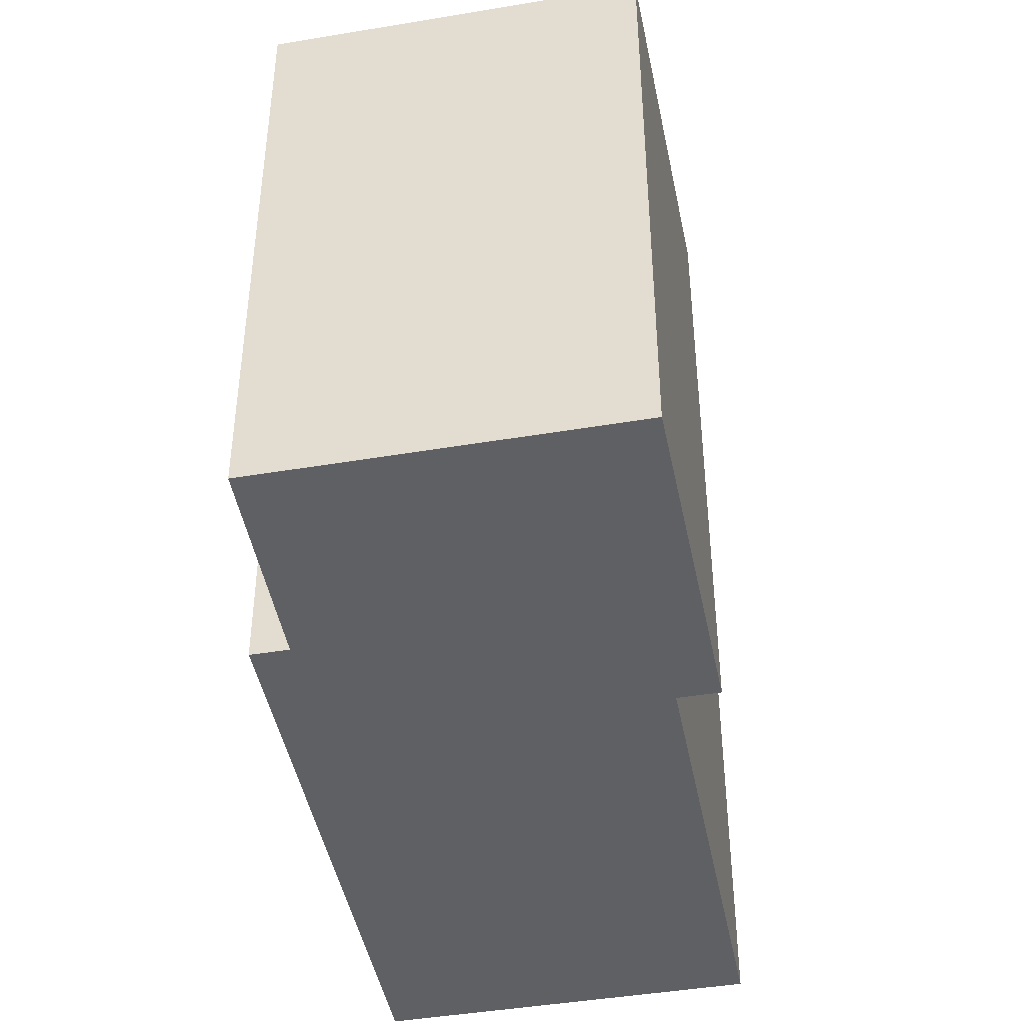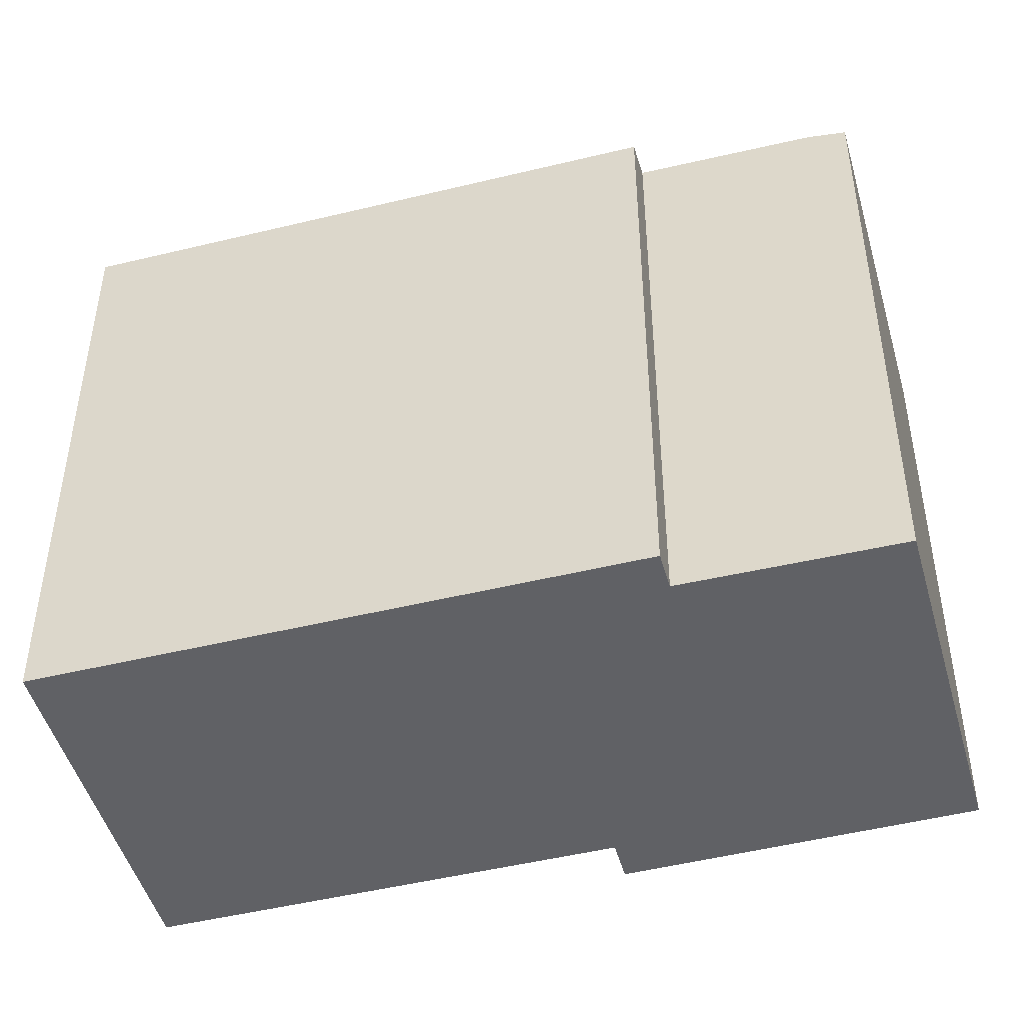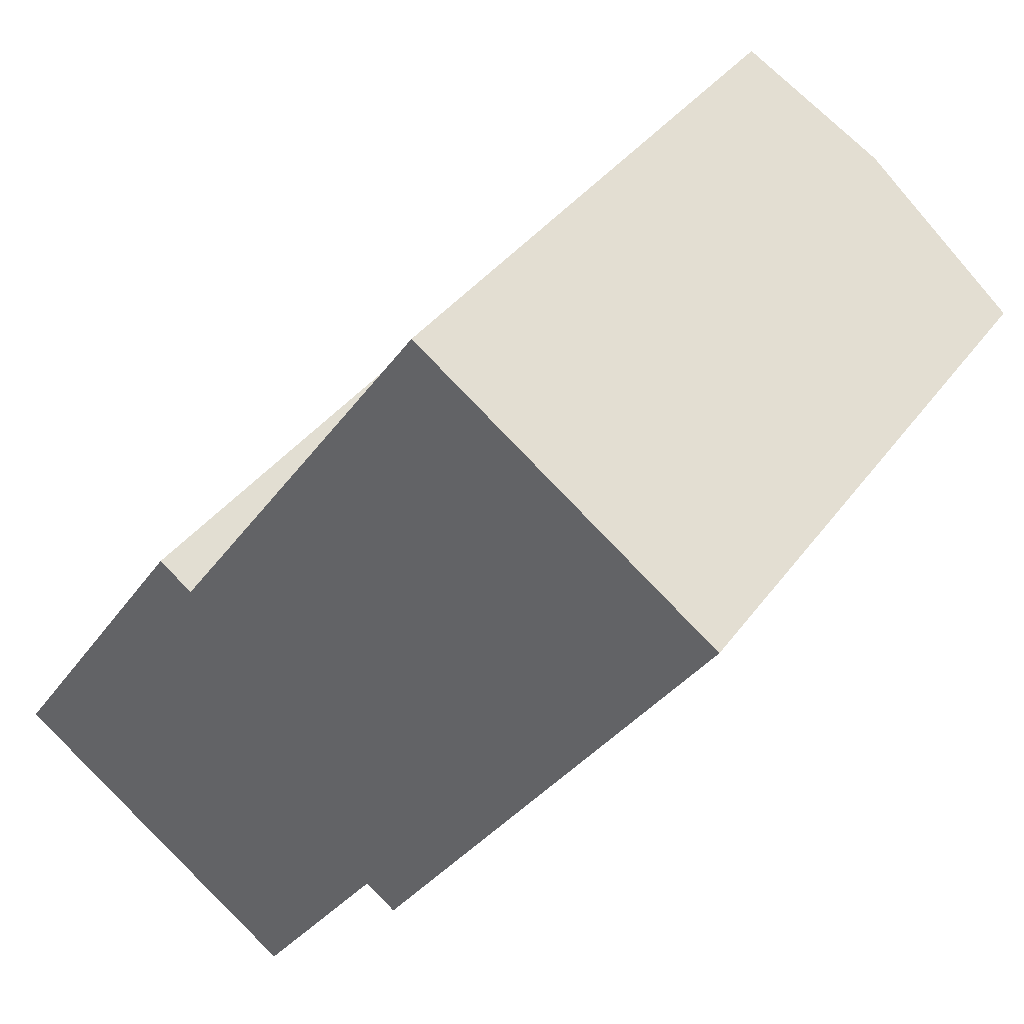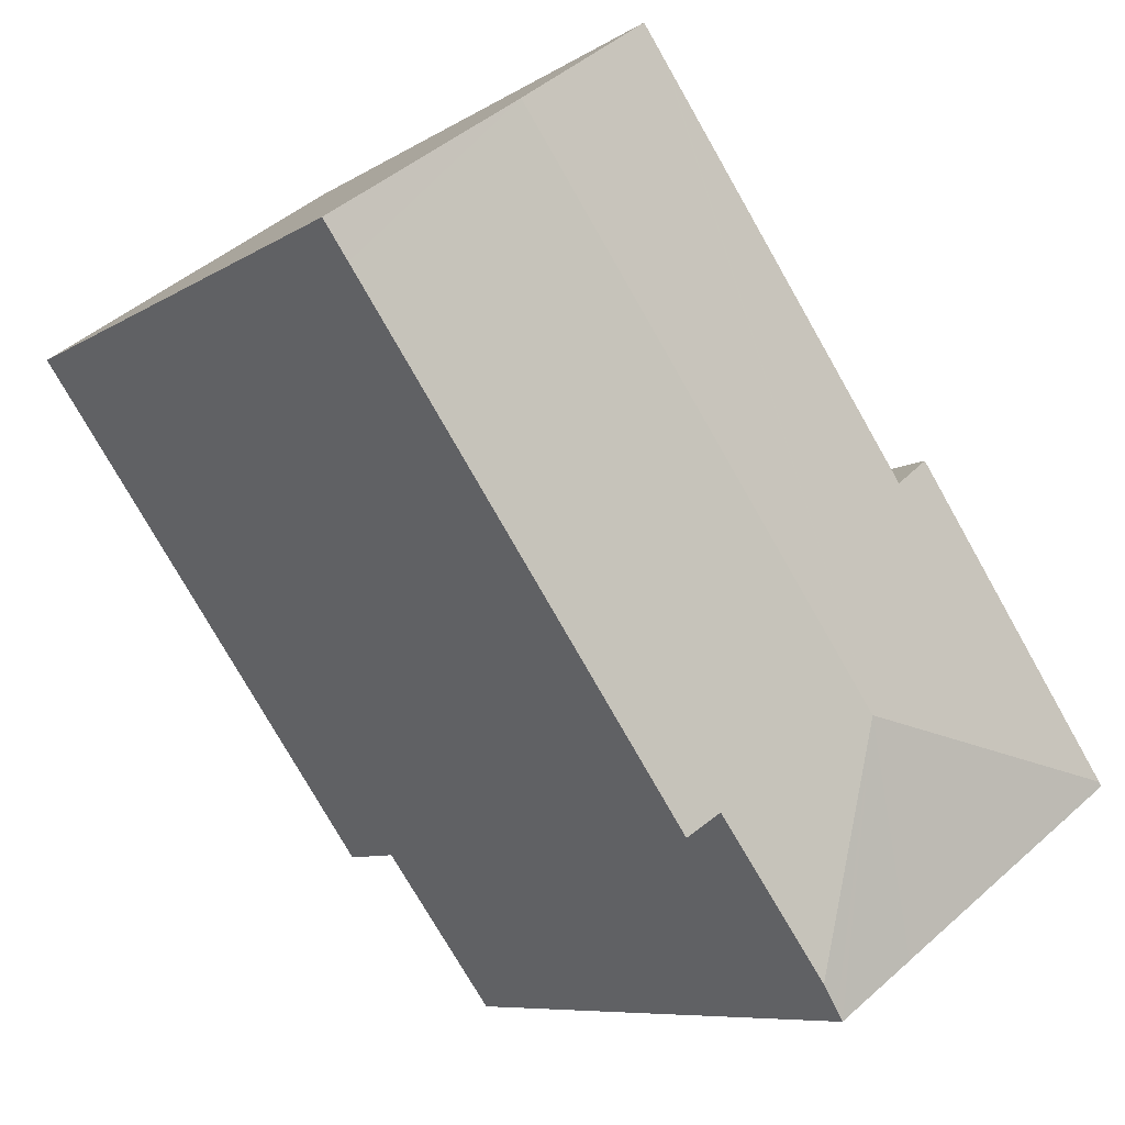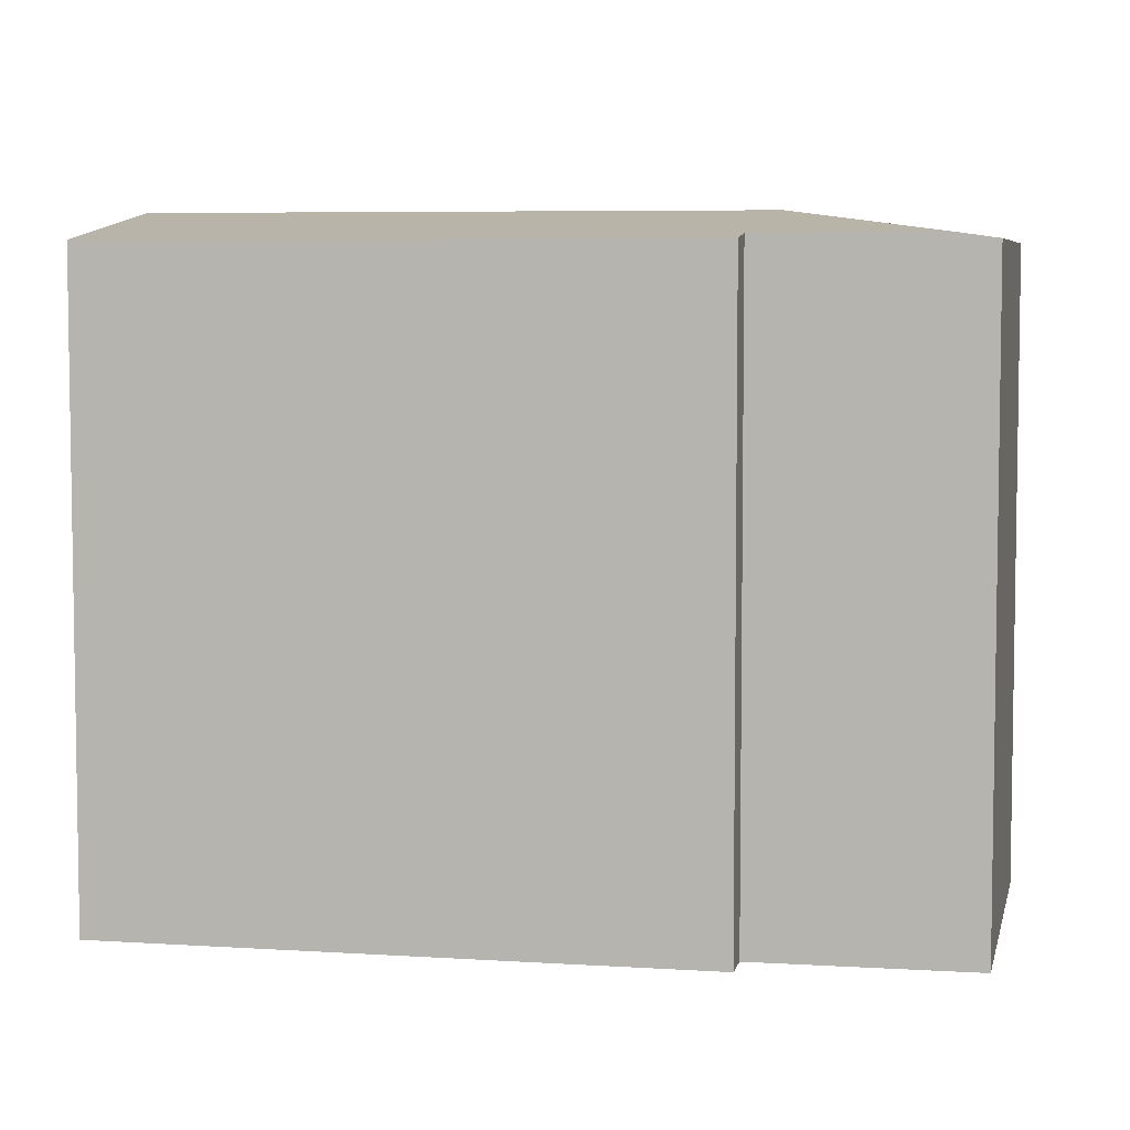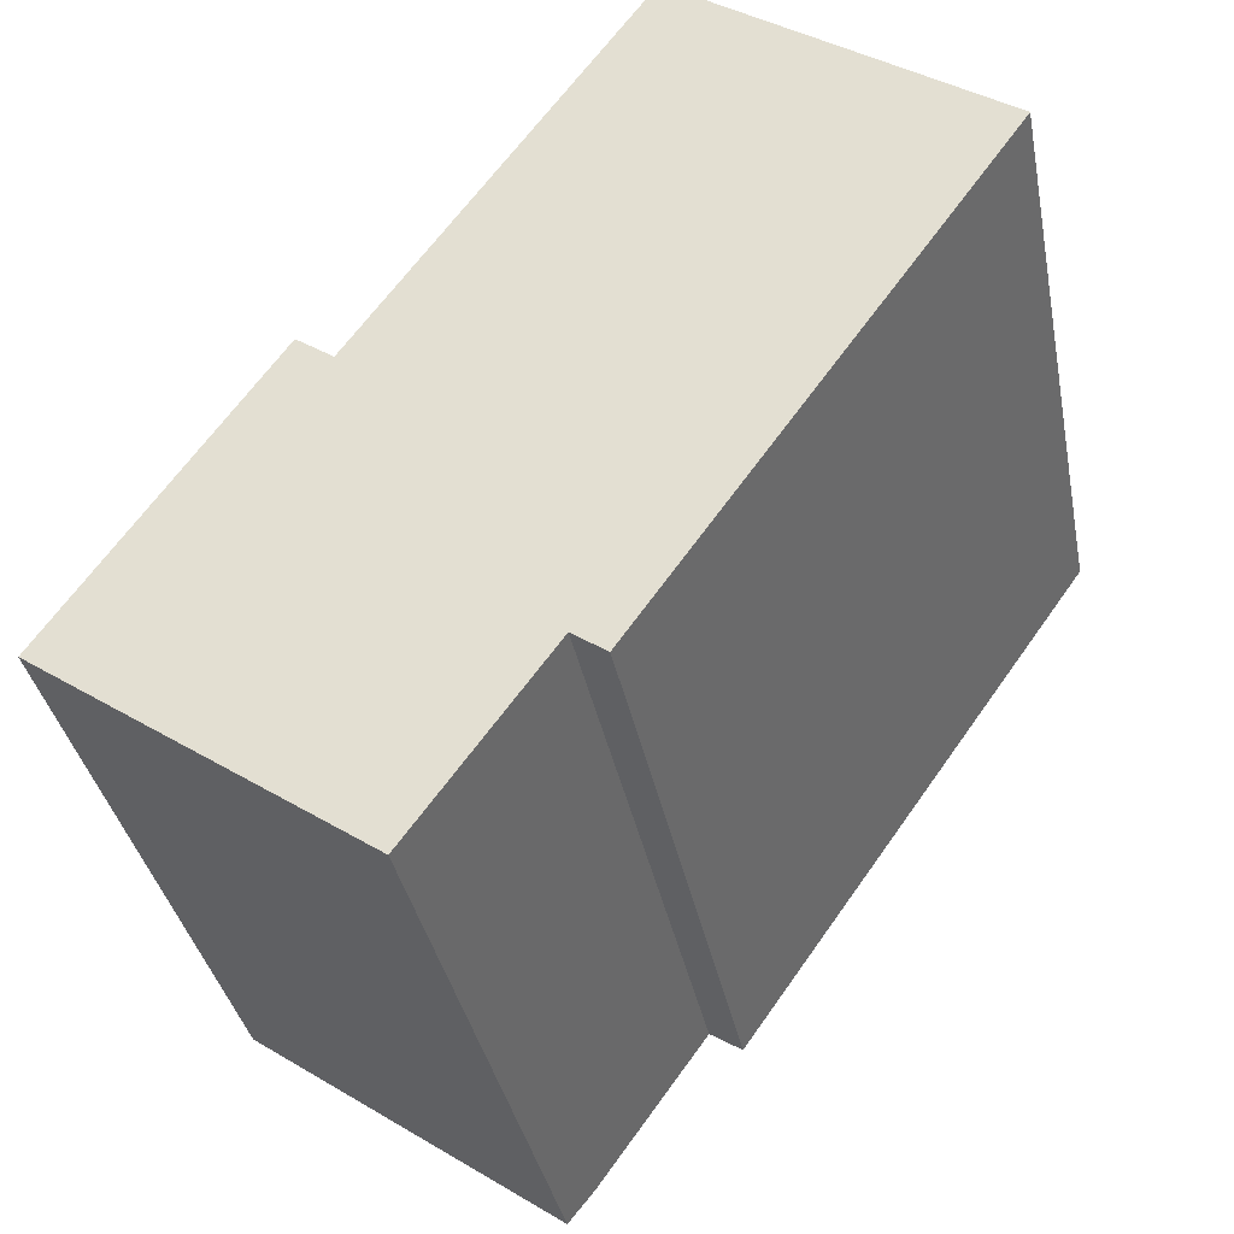
<metadata>
{"format":"obj","ext":"obj","renderer":"f3d","projection":"perspective","resolution":1024,"background":"white","views":[{"elev":-44.9,"azim":-133.9,"up":"+Y"},{"elev":-47.7,"azim":140.6,"up":"+Y"},{"elev":36.5,"azim":31.1,"up":"+Z"},{"elev":-7.9,"azim":149.3,"up":"+Z"},{"elev":5.9,"azim":136.7,"up":"+Y"},{"elev":-35.9,"azim":10.8,"up":"+Z"}]}
</metadata>
<code>
v  0.103 23.07 0.149
v  8.304 23.05 -5.821
v  0 23.05 1.411e-15
v  10.41 24.09 1.911
v  11 23.05 -7.712
v  11.24 23.11 -7.379
v  11.85 23.25 -6.54
v  7.305 23.05 10.55
v  8.562 23.26 9.657
v  17.53 23.25 22.39
v  17.63 23.25 22.53
v  23.33 24.09 20.1
v  18.38 23.25 23.59
v  28.57 23.06 14.55
v  29.44 23.06 15.79
v  24.45 23.06 8.726
v  16.83 23.05 -2.06
v  15.69 23.24 -1.256
v  11 4.722e-16 -7.712
v  0 0 0
v  8.304 3.564e-16 -5.821
v  15.69 7.691e-17 -1.256
v  16.83 1.261e-16 -2.06
v  7.305 -6.461e-16 10.55
v  0.103 -9.124e-18 0.149
v  8.562 -5.913e-16 9.657
v  18.38 -1.445e-15 23.59
v  17.63 -1.38e-15 22.53
v  17.53 -1.371e-15 22.39
v  29.44 -9.667e-16 15.79
v  23.33 -1.231e-15 20.1
v  24.45 -5.343e-16 8.726
v  28.57 -8.91e-16 14.55
v  11.24 4.518e-16 -7.379
v  11.85 4.005e-16 -6.54
g defaultobject
f 1 2 3
f 2 1 4
f 2 4 5
f 5 4 6
f 6 4 7
f 8 4 1
f 4 8 9
f 4 9 10
f 4 10 11
f 12 11 13
f 11 12 4
f 14 12 15
f 12 14 16
f 12 16 17
f 12 17 18
f 12 18 7
f 12 7 4
f 19 2 5
f 2 19 3
f 3 19 20
f 20 19 21
f 17 22 18
f 22 17 23
f 3 8 1
f 8 3 20
f 8 20 24
f 24 20 25
f 26 10 9
f 10 26 11
f 11 26 13
f 13 26 27
f 27 26 28
f 28 26 29
f 8 26 9
f 26 8 24
f 27 12 13
f 12 27 15
f 15 27 30
f 30 27 31
f 30 14 15
f 14 30 16
f 16 30 17
f 17 30 32
f 17 32 23
f 32 30 33
f 22 7 18
f 7 22 6
f 6 22 5
f 5 22 19
f 19 22 34
f 34 22 35
f 31 33 30
f 33 31 32
f 32 31 27
f 32 27 28
f 32 28 29
f 32 29 26
f 32 26 23
f 23 26 24
f 23 24 22
f 22 24 25
f 22 25 35
f 35 25 34
f 34 25 19
f 19 25 21
f 21 25 20

</code>
